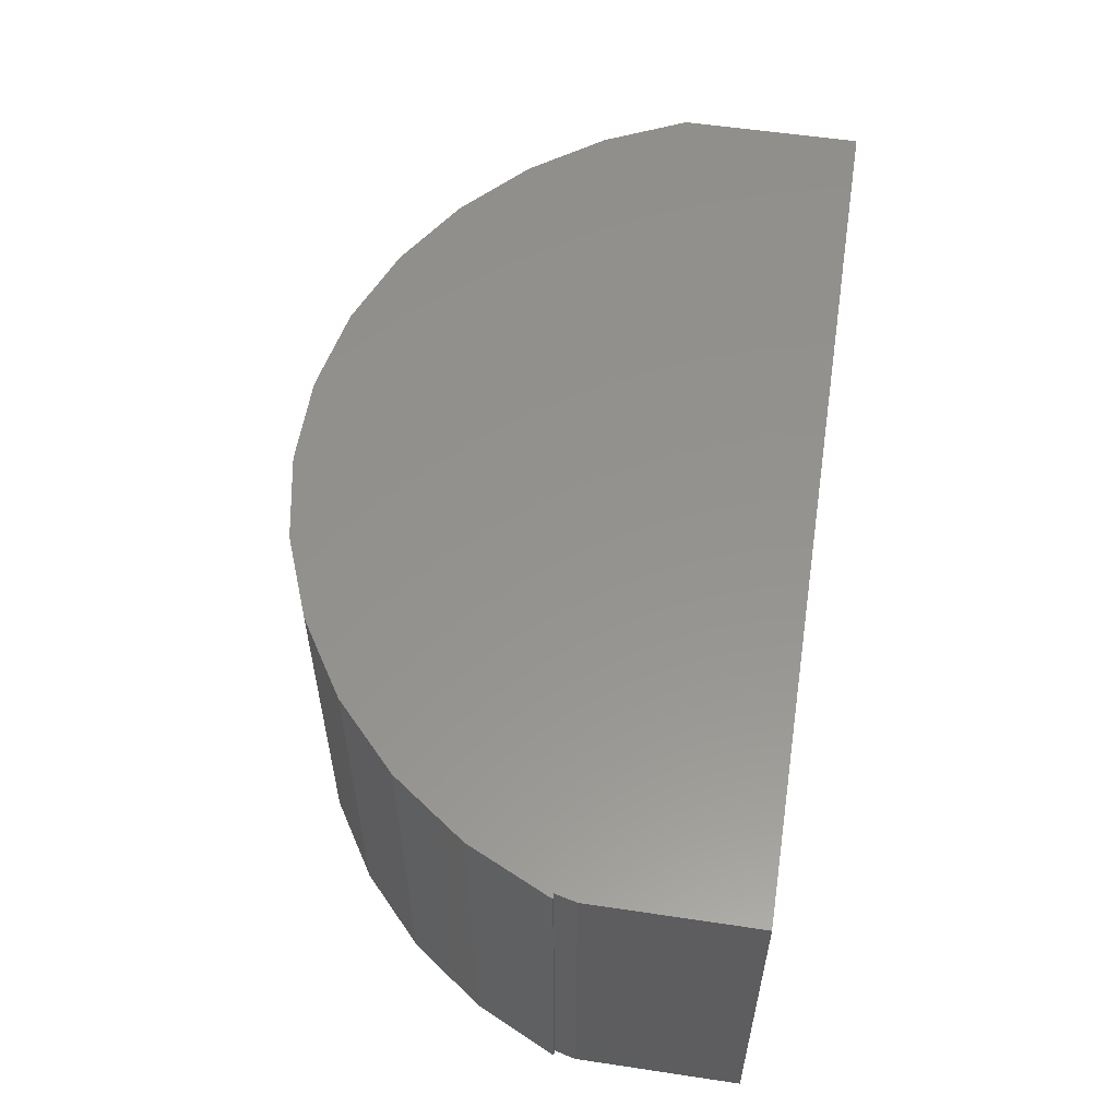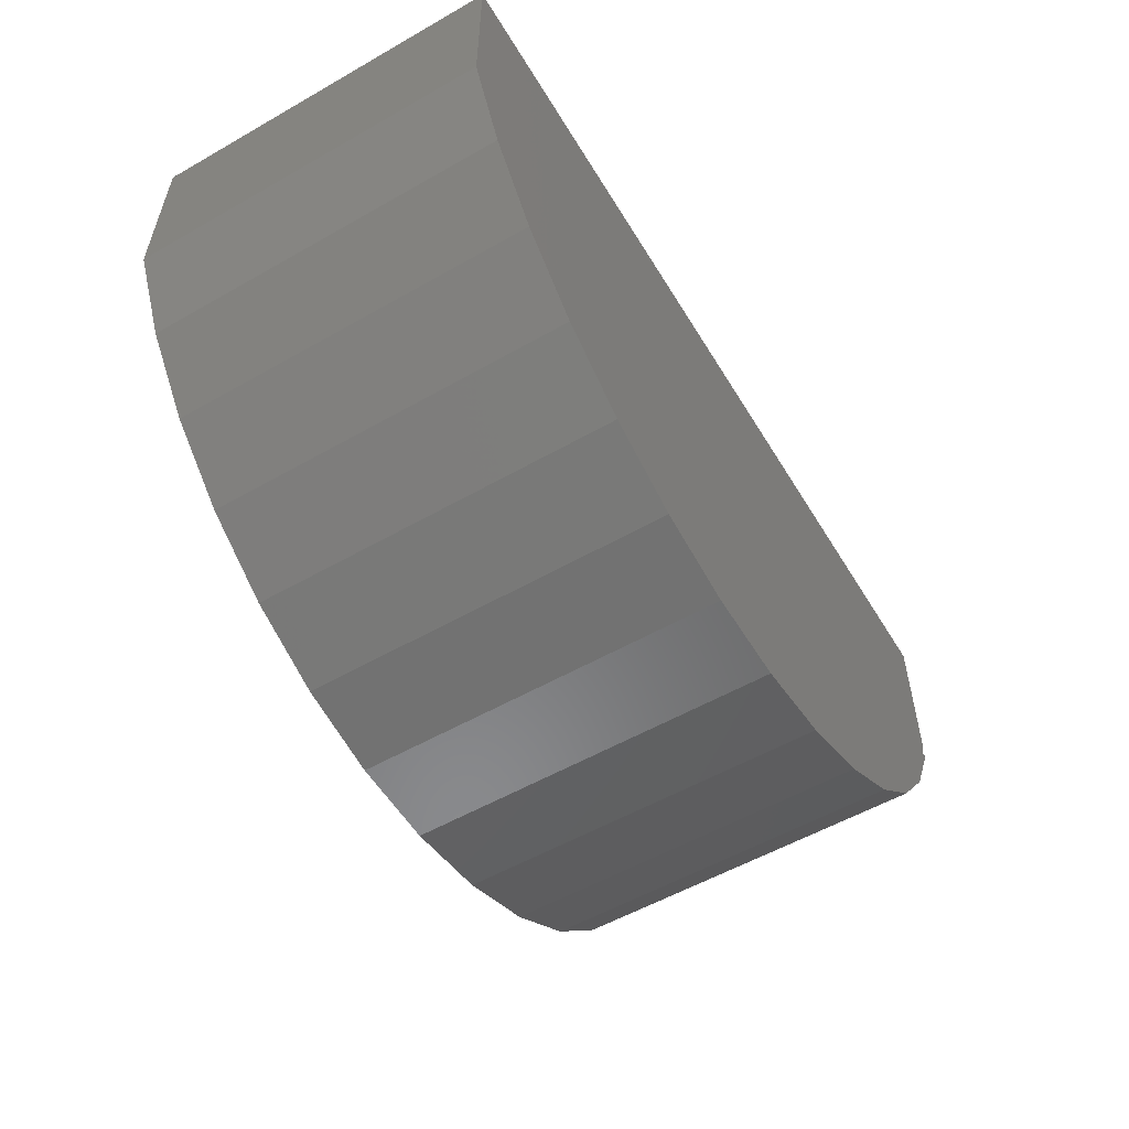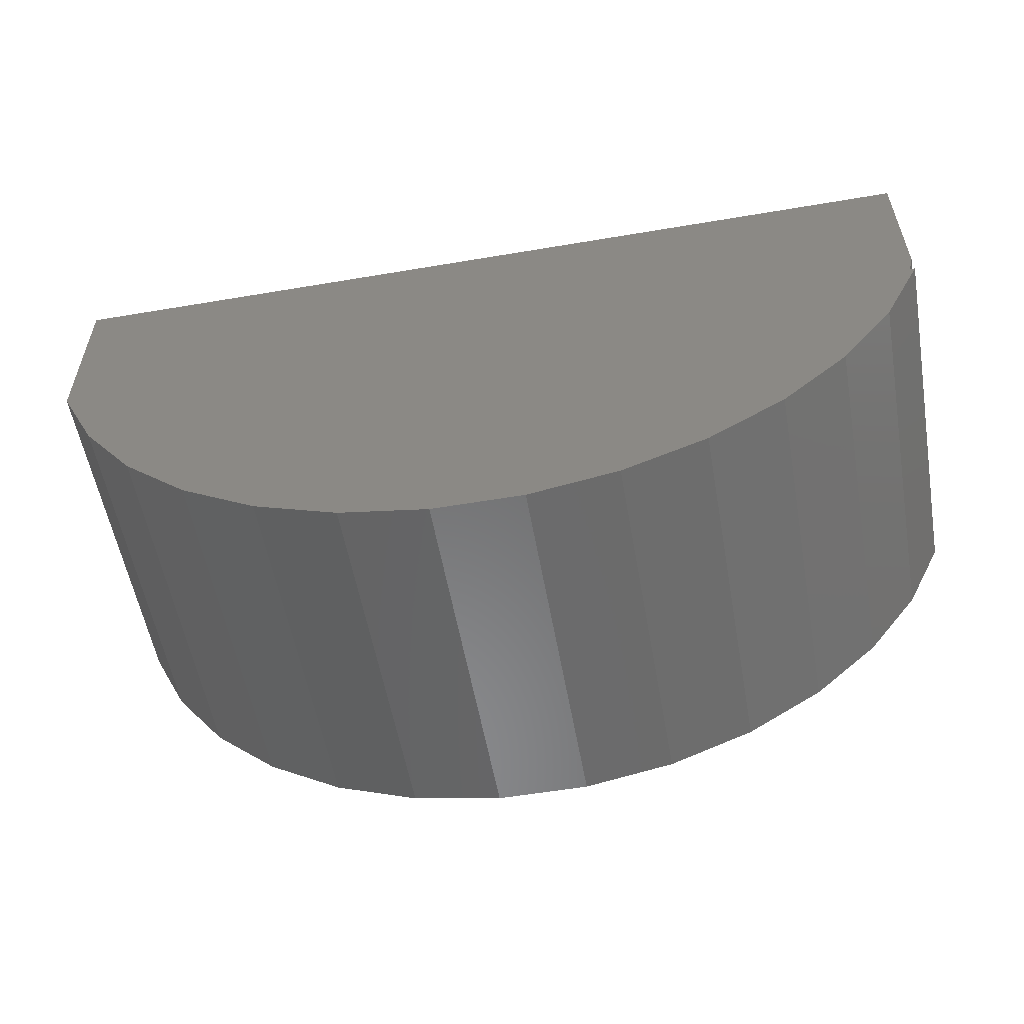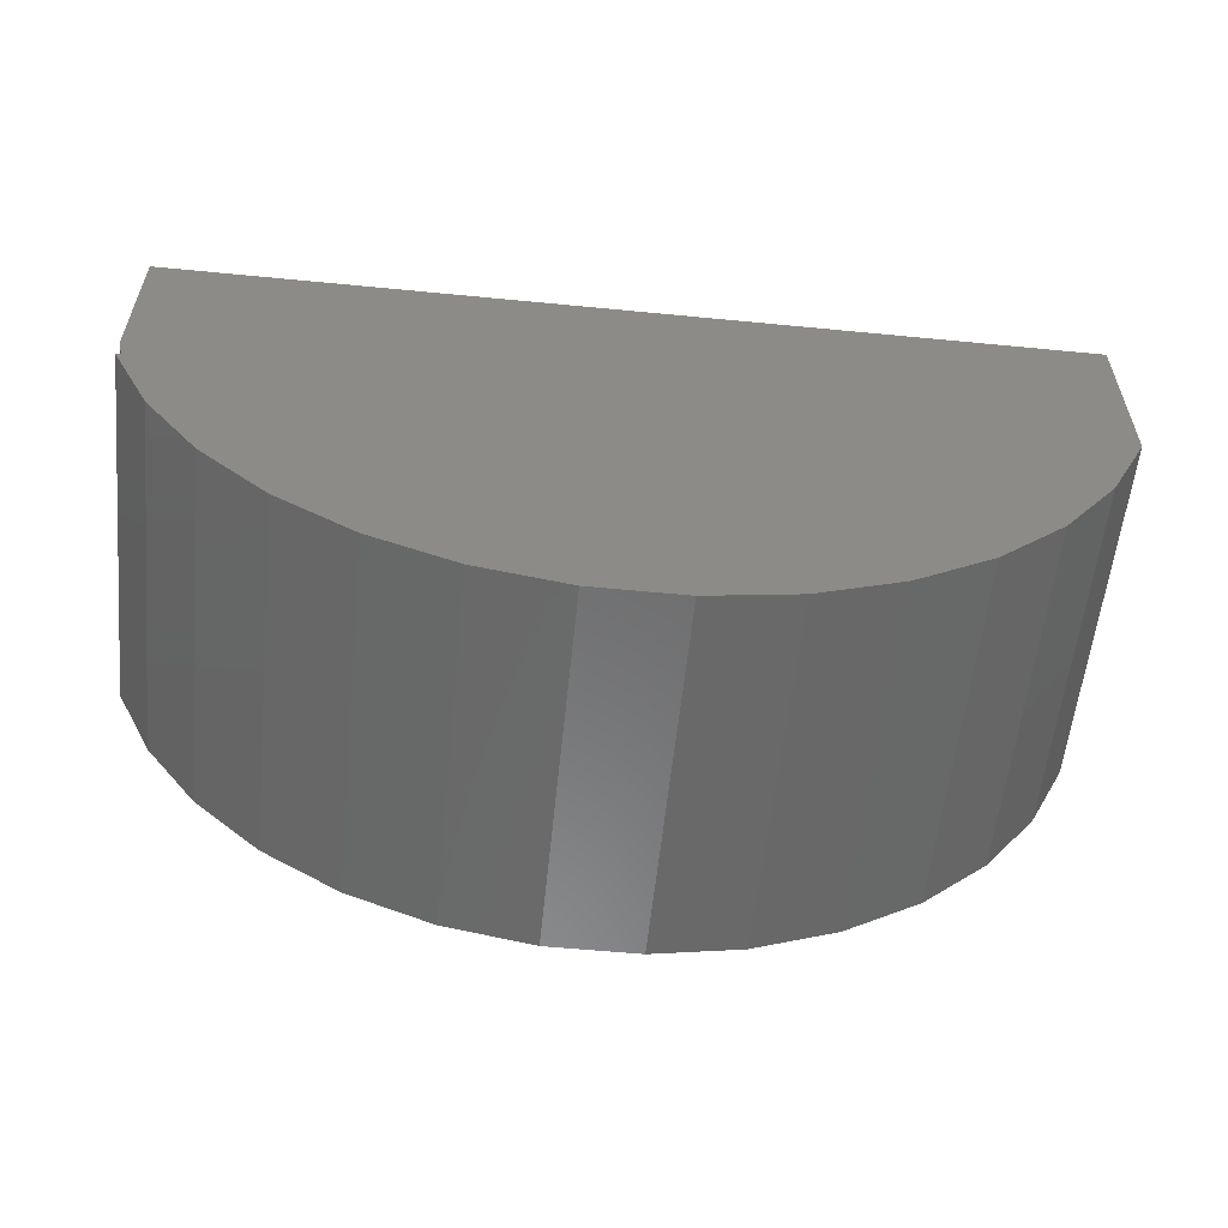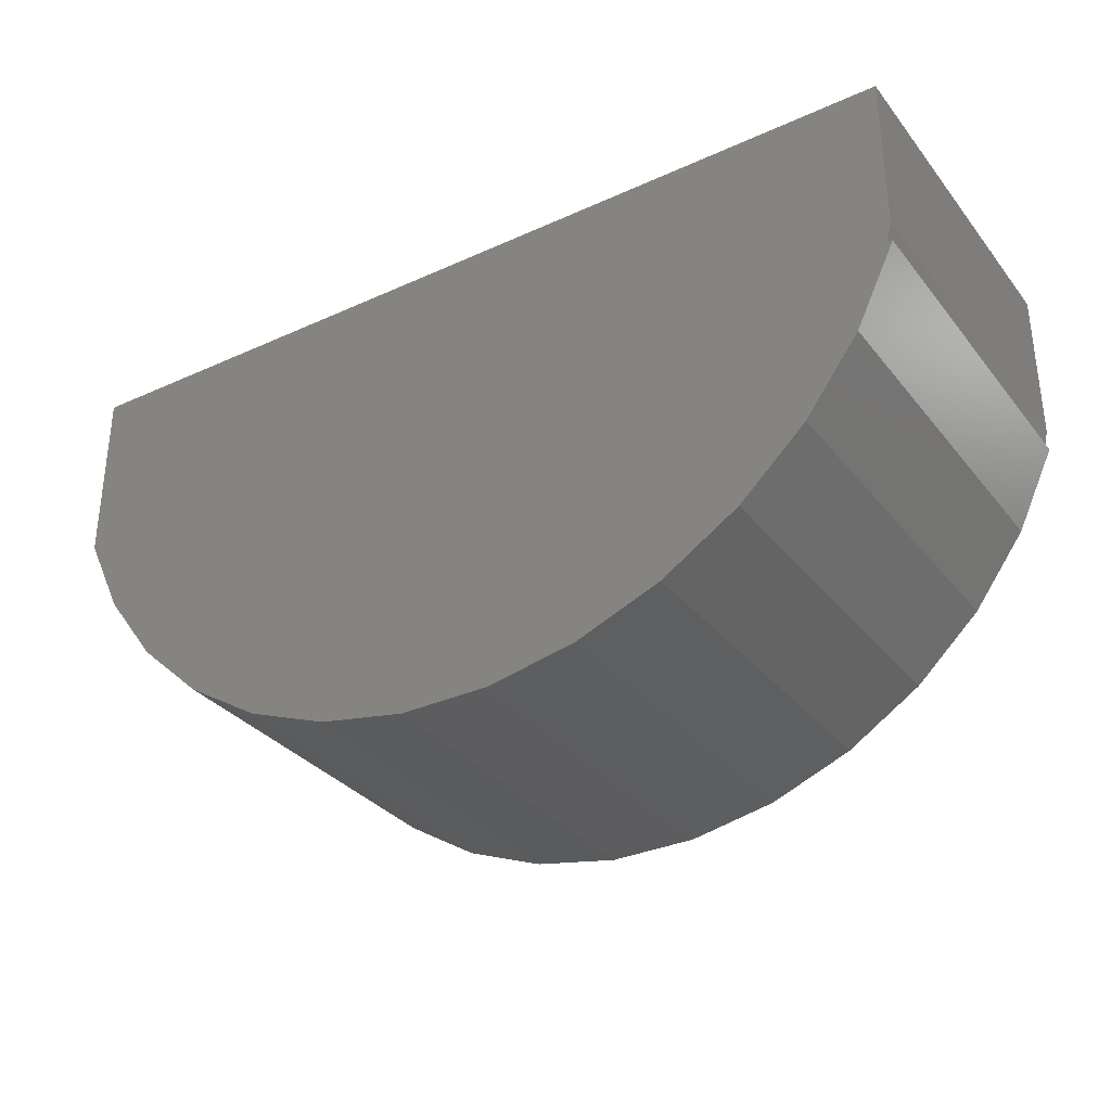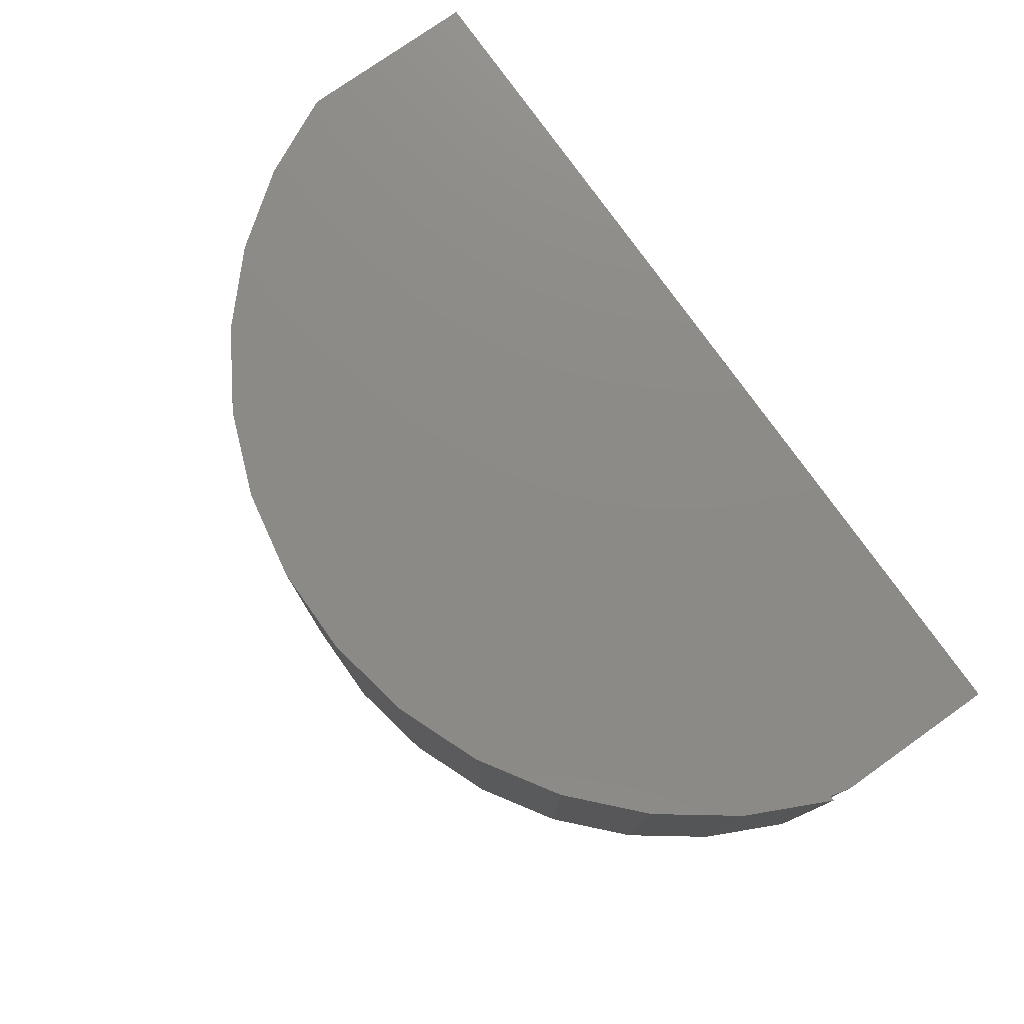
<metadata>
{"format":"stl","ext":"stl","renderer":"f3d","projection":"perspective","resolution":1024,"background":"white","views":[{"elev":56.3,"azim":98.9,"up":"+Z"},{"elev":-55.7,"azim":-59.1,"up":"+Y"},{"elev":-55.9,"azim":10.1,"up":"+Y"},{"elev":-57.2,"azim":174.2,"up":"+Y"},{"elev":-32.6,"azim":32.2,"up":"+Y"},{"elev":77.1,"azim":54.7,"up":"+Z"}]}
</metadata>
<code>
# stl→obj: 36 verts, 68 faces
v 0.6406 -0.2734 0.5469
v 0.6328 -0.2734 0.5469
v -0.6674 -0.396 0.5469
v -0.7266 -0.2734 0.5469
v 0.6406 -0.2422 0.5469
v 0.6406 0 0.5469
v -0.7266 0 0.5469
v -0.111 -0.7454 0.5469
v 0.02509 -0.7454 0.5469
v -0.2448 -0.7202 0.5469
v 0.1588 -0.7202 0.5469
v -0.3715 -0.6704 0.5469
v 0.2855 -0.6704 0.5469
v -0.4868 -0.5981 0.5469
v 0.4008 -0.5981 0.5469
v -0.5866 -0.5055 0.5469
v 0.5006 -0.5055 0.5469
v 0.5815 -0.396 0.5469
v -0.6674 -0.396 0
v 0.6328 -0.2734 0
v 0.6406 -0.2734 0
v -0.7266 -0.2734 0
v -0.7266 0 0
v 0.6406 0 0
v 0.6406 -0.2422 0
v 0.5815 -0.396 0
v 0.5006 -0.5055 0
v -0.5866 -0.5055 0
v 0.4008 -0.5981 0
v -0.4868 -0.5981 0
v 0.2855 -0.6704 0
v -0.3715 -0.6704 0
v 0.1588 -0.7202 0
v -0.2448 -0.7202 0
v 0.02509 -0.7454 0
v -0.111 -0.7454 0
f 1 2 3
f 4 3 2
f 4 2 5
f 4 5 6
f 4 6 7
f 8 9 10
f 10 9 11
f 10 11 12
f 12 11 13
f 12 13 14
f 14 13 15
f 14 15 16
f 16 15 17
f 16 17 3
f 3 17 18
f 3 18 1
f 19 20 21
f 22 23 24
f 22 24 25
f 22 25 20
f 22 20 19
f 21 26 19
f 19 26 27
f 19 27 28
f 28 27 29
f 28 29 30
f 30 29 31
f 30 31 32
f 32 31 33
f 32 33 34
f 34 33 35
f 34 35 36
f 1 21 2
f 2 21 20
f 2 20 5
f 5 20 25
f 23 22 7
f 7 22 4
f 21 1 26
f 26 1 18
f 26 18 27
f 27 18 17
f 27 17 29
f 29 17 15
f 29 15 31
f 31 15 13
f 31 13 33
f 33 13 11
f 33 11 35
f 35 11 9
f 35 9 36
f 36 9 8
f 36 8 34
f 34 8 10
f 34 10 32
f 32 10 12
f 32 12 30
f 30 12 14
f 30 14 28
f 28 14 16
f 28 16 19
f 19 16 3
f 19 3 22
f 22 3 4
f 25 24 5
f 5 24 6
f 6 24 7
f 7 24 23

</code>
